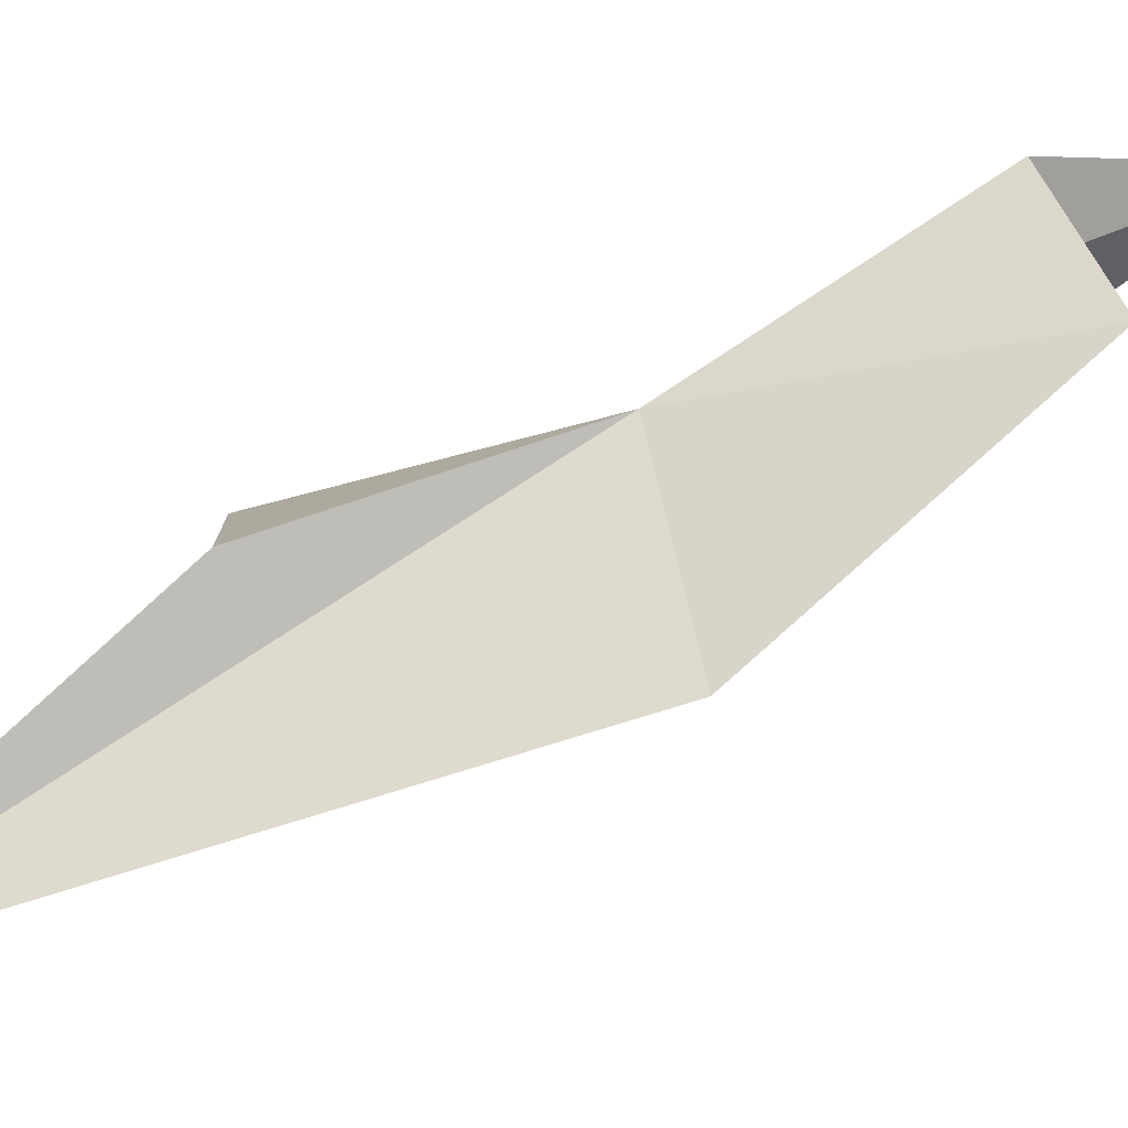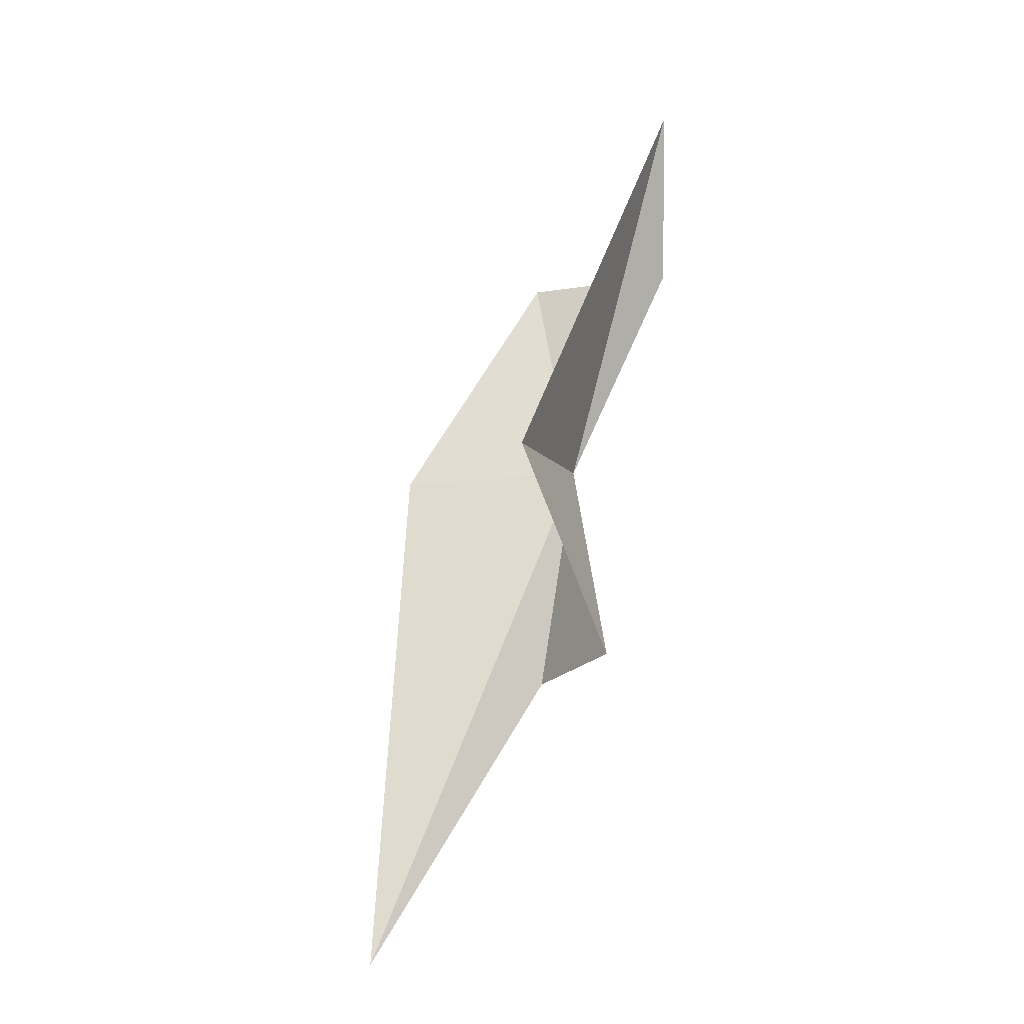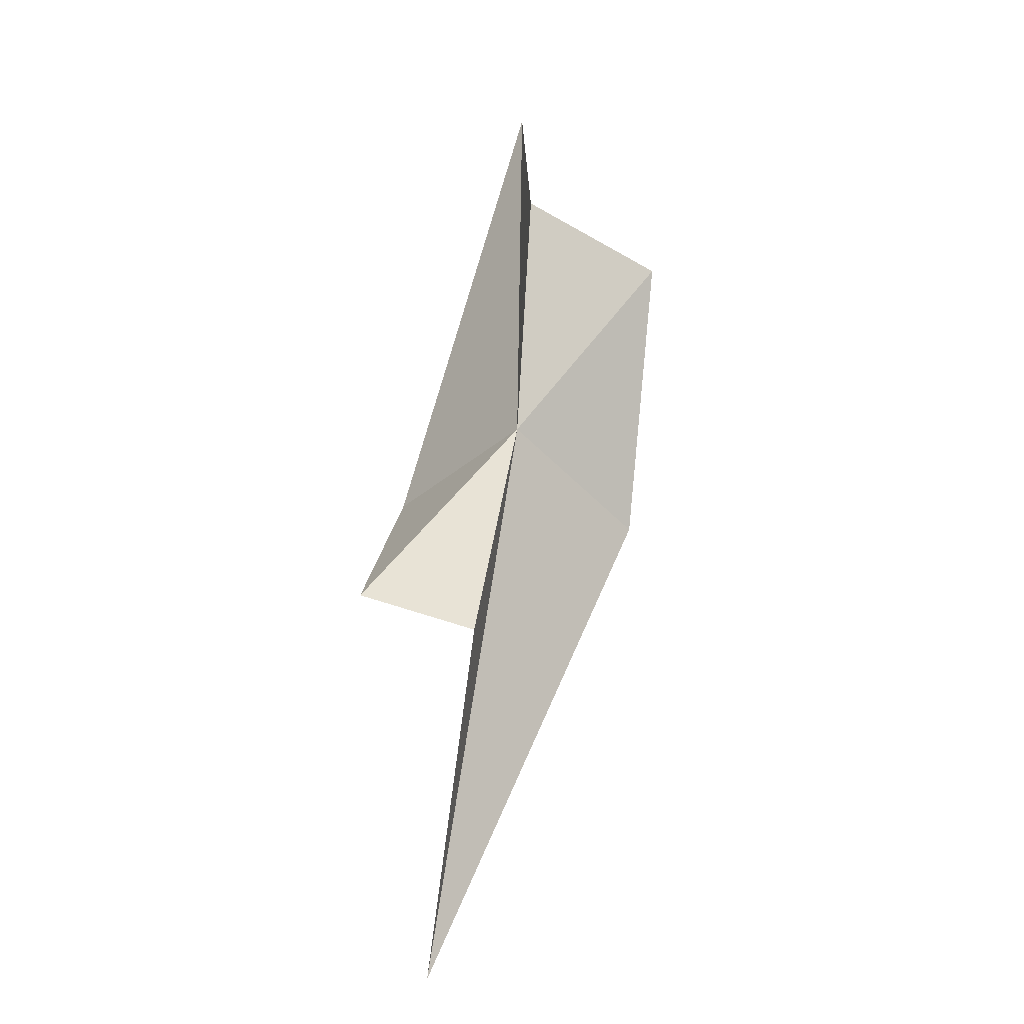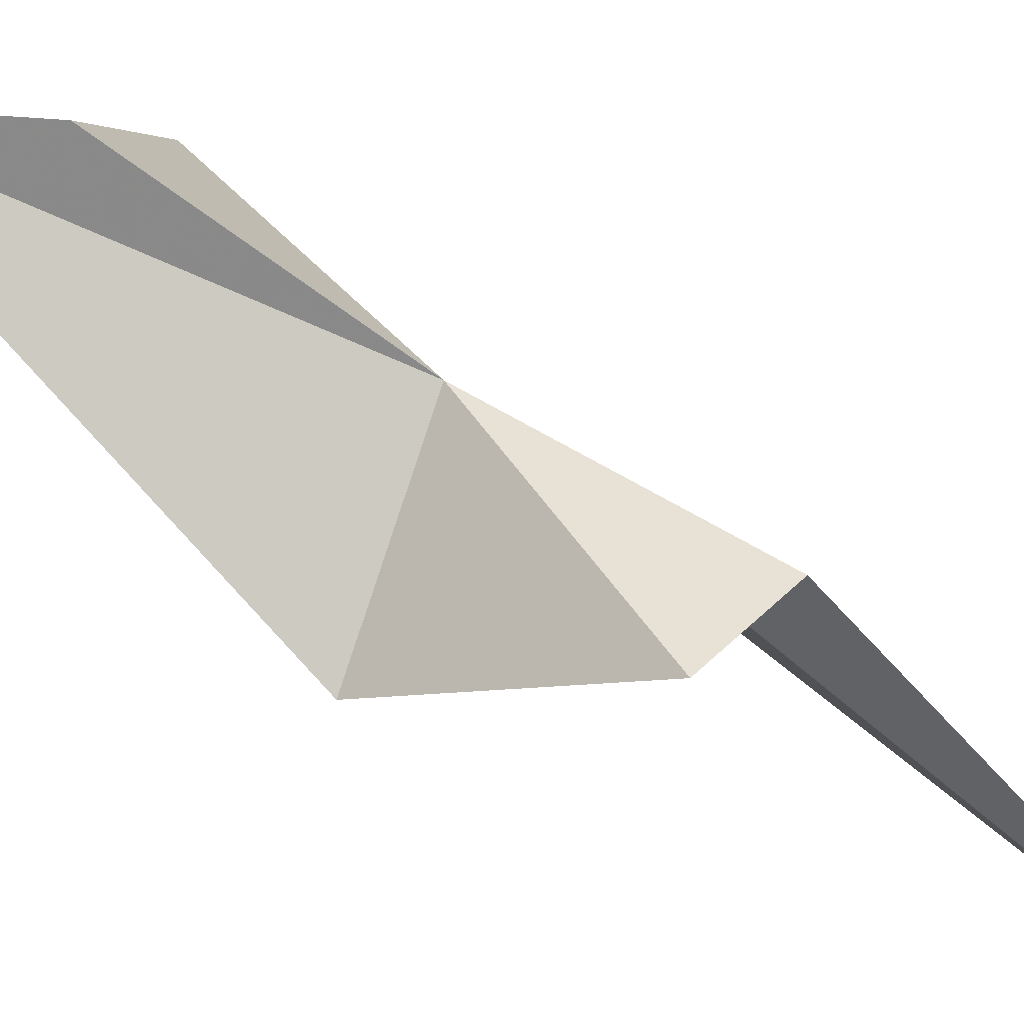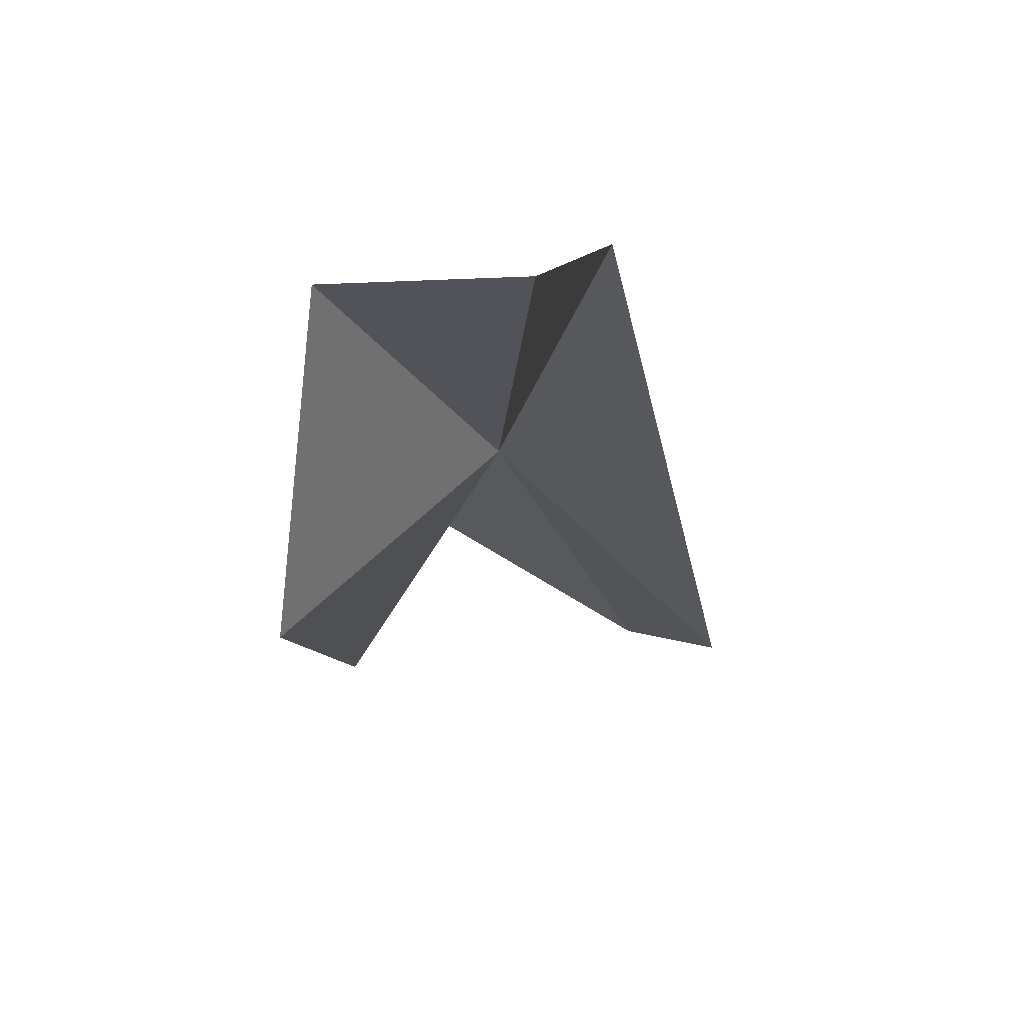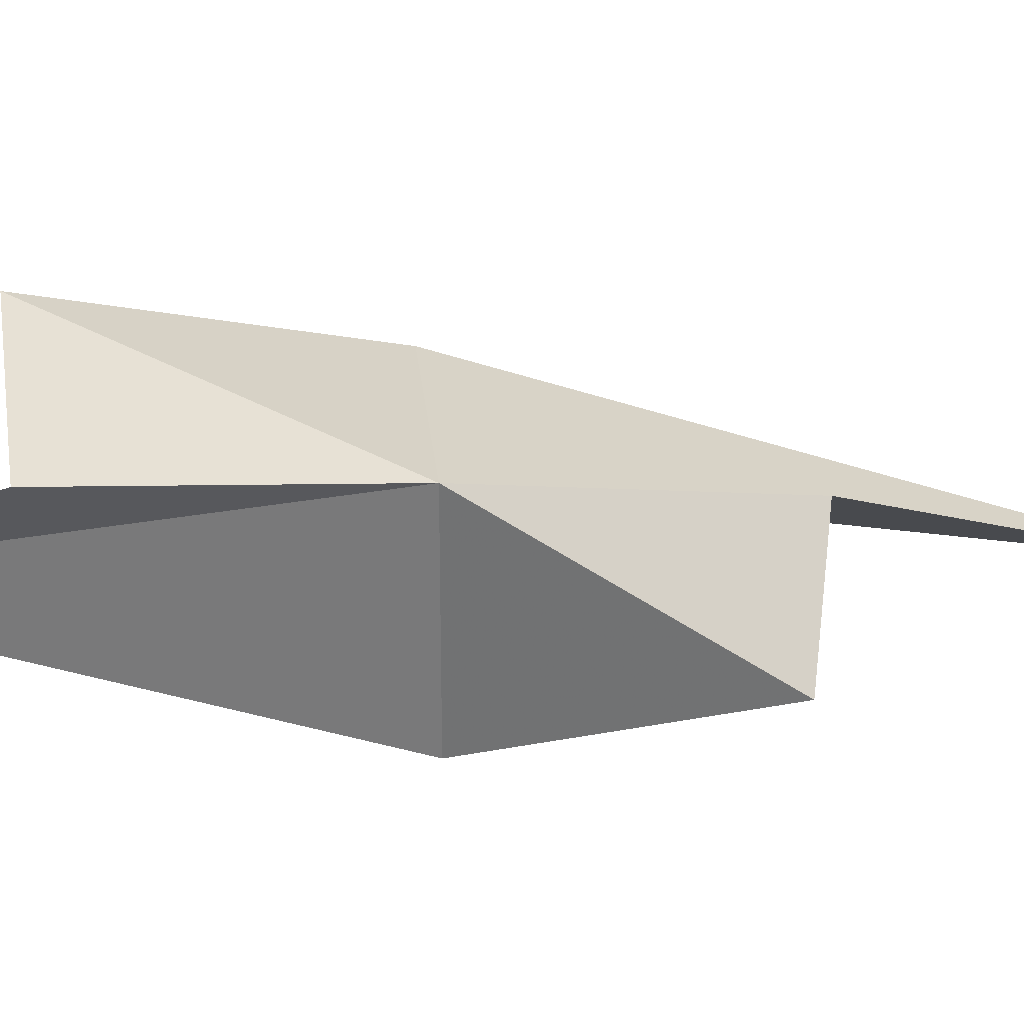
<metadata>
{"format":"obj","ext":"obj","renderer":"f3d","projection":"perspective","resolution":1024,"background":"white","views":[{"elev":8.0,"azim":69.0,"up":"+Z"},{"elev":1.0,"azim":-122.4,"up":"+Y"},{"elev":-45.8,"azim":-1.6,"up":"+Y"},{"elev":33.5,"azim":-74.9,"up":"+Z"},{"elev":-39.6,"azim":-15.7,"up":"+Z"},{"elev":73.9,"azim":-103.6,"up":"+Z"}]}
</metadata>
<code>
v -5.216 -6.997 2.144
v -6.133 -8.062 1.756
v -5.457 -8.306 1.743
v -5.149 -5.689 2.913
v -4.337 -5.749 2.444
v -5.936 -6.821 1.289
v -4.471 -7.07 1.365
v -5.2 -4.668 2.874
v -5.687 -9.811 0.42
f 1 2 3
f 1 5 4
f 1 6 2
f 1 7 5
f 1 4 8
f 1 9 7
f 1 3 9
f 1 8 6

</code>
